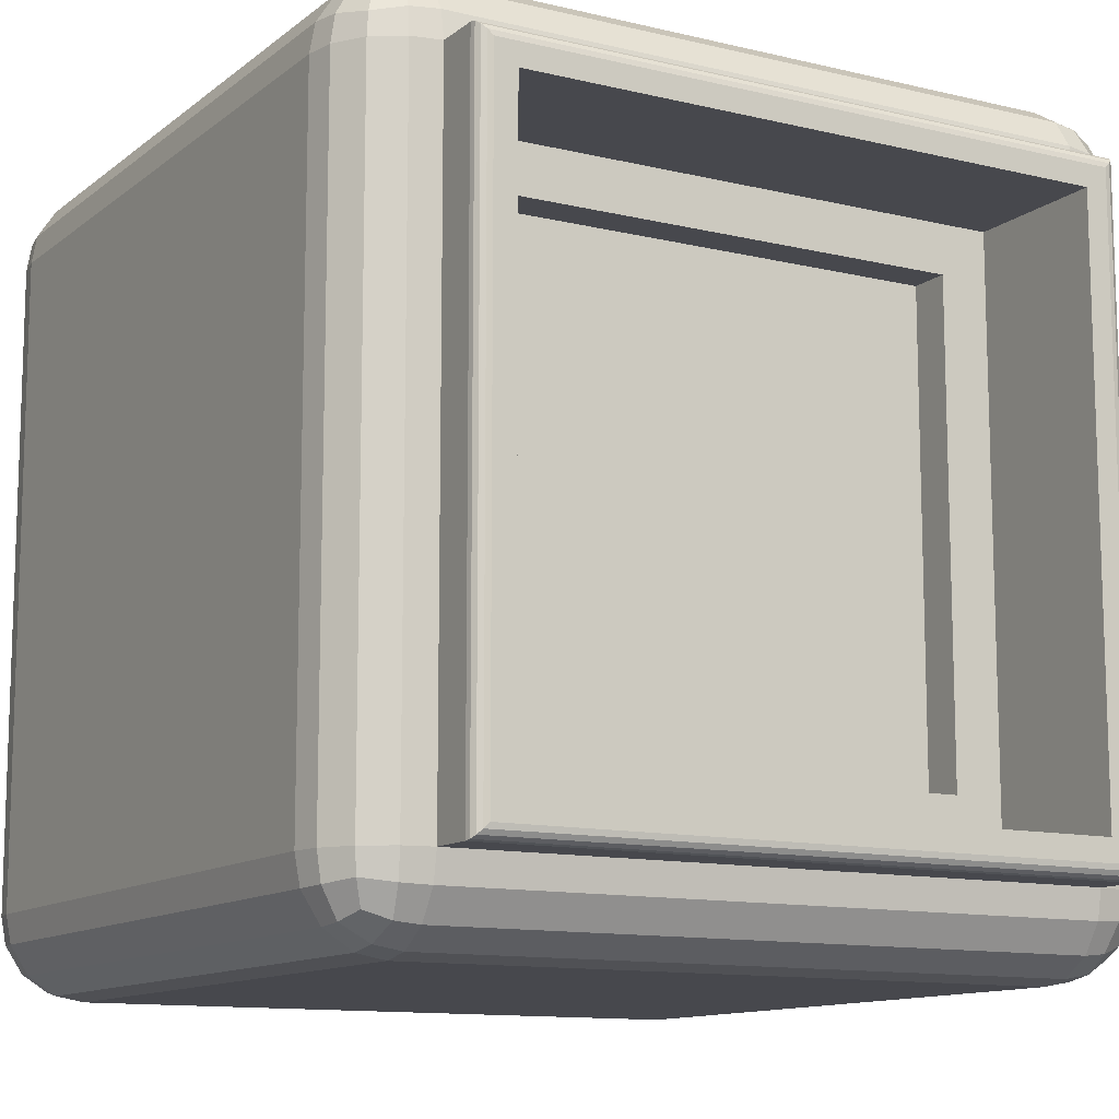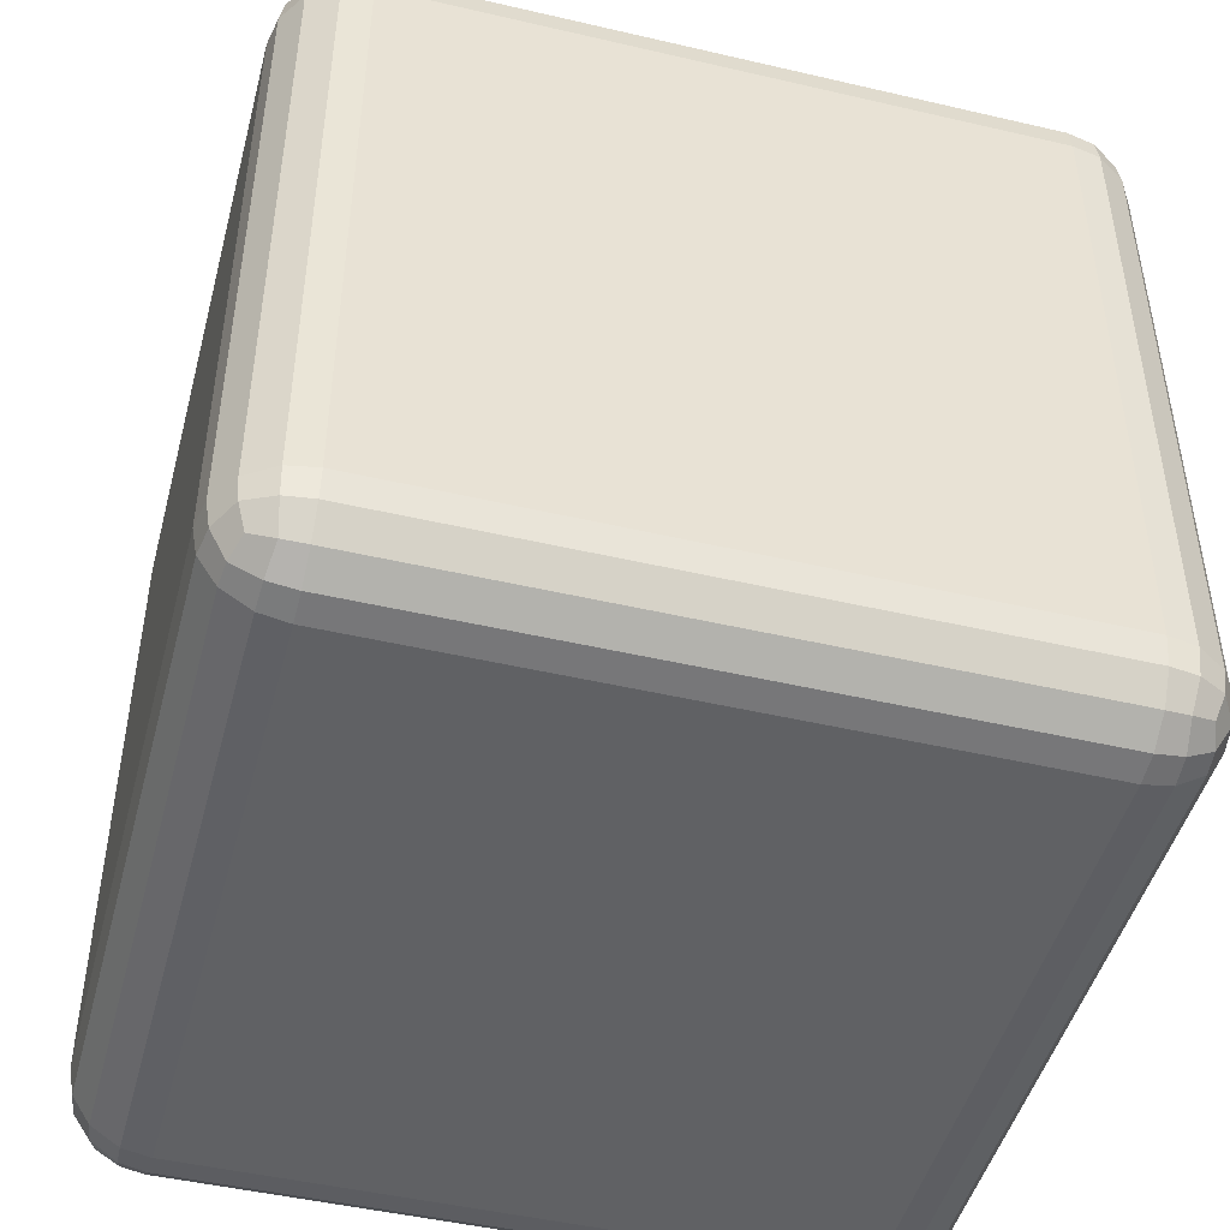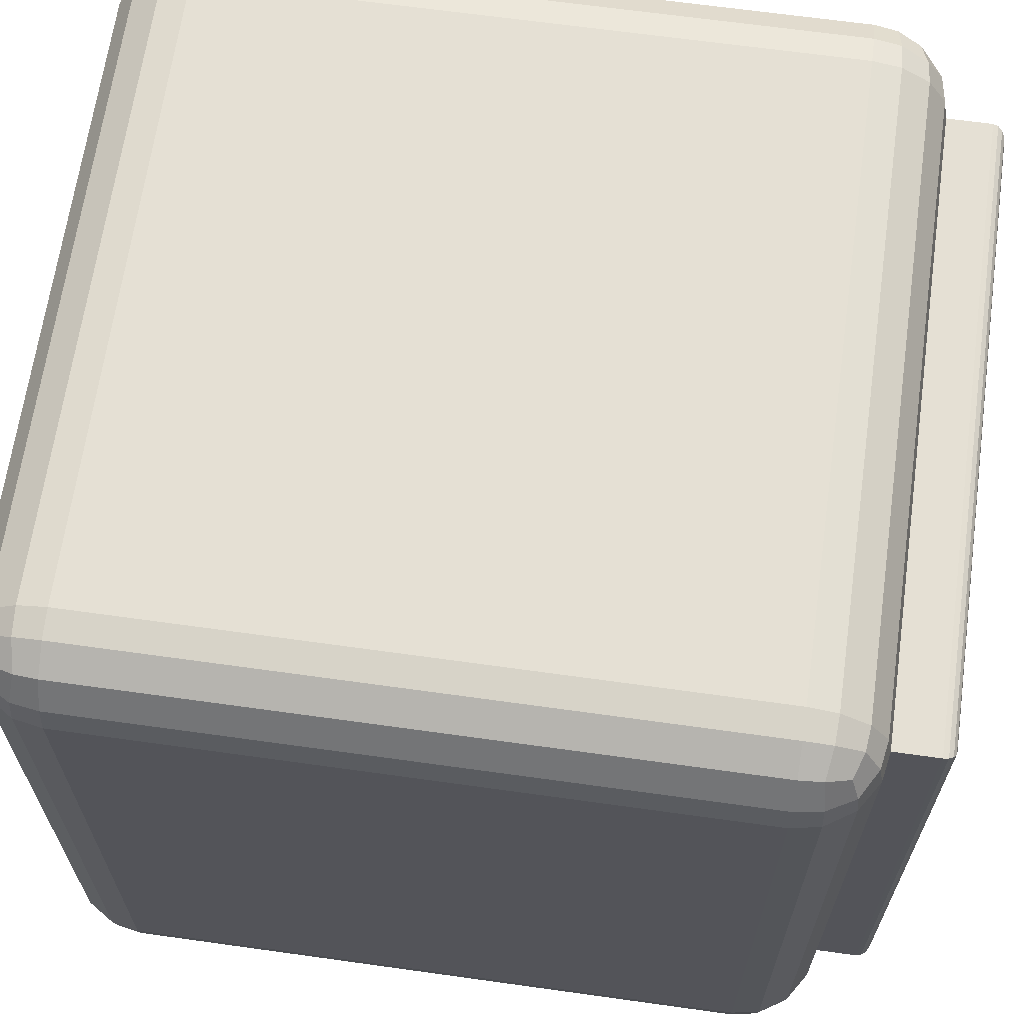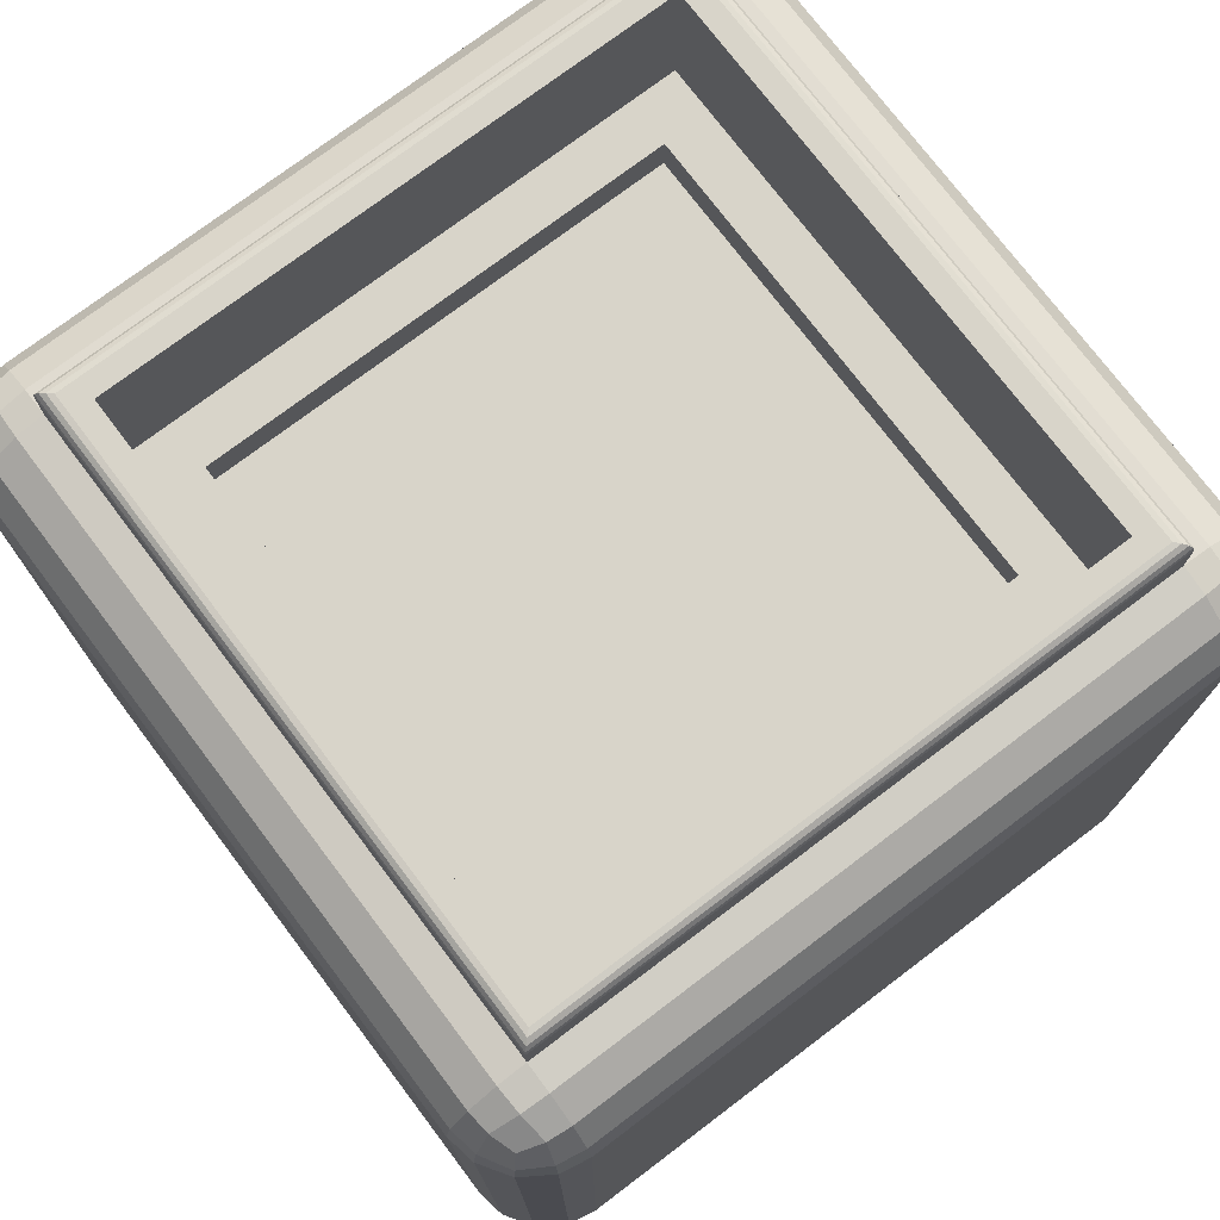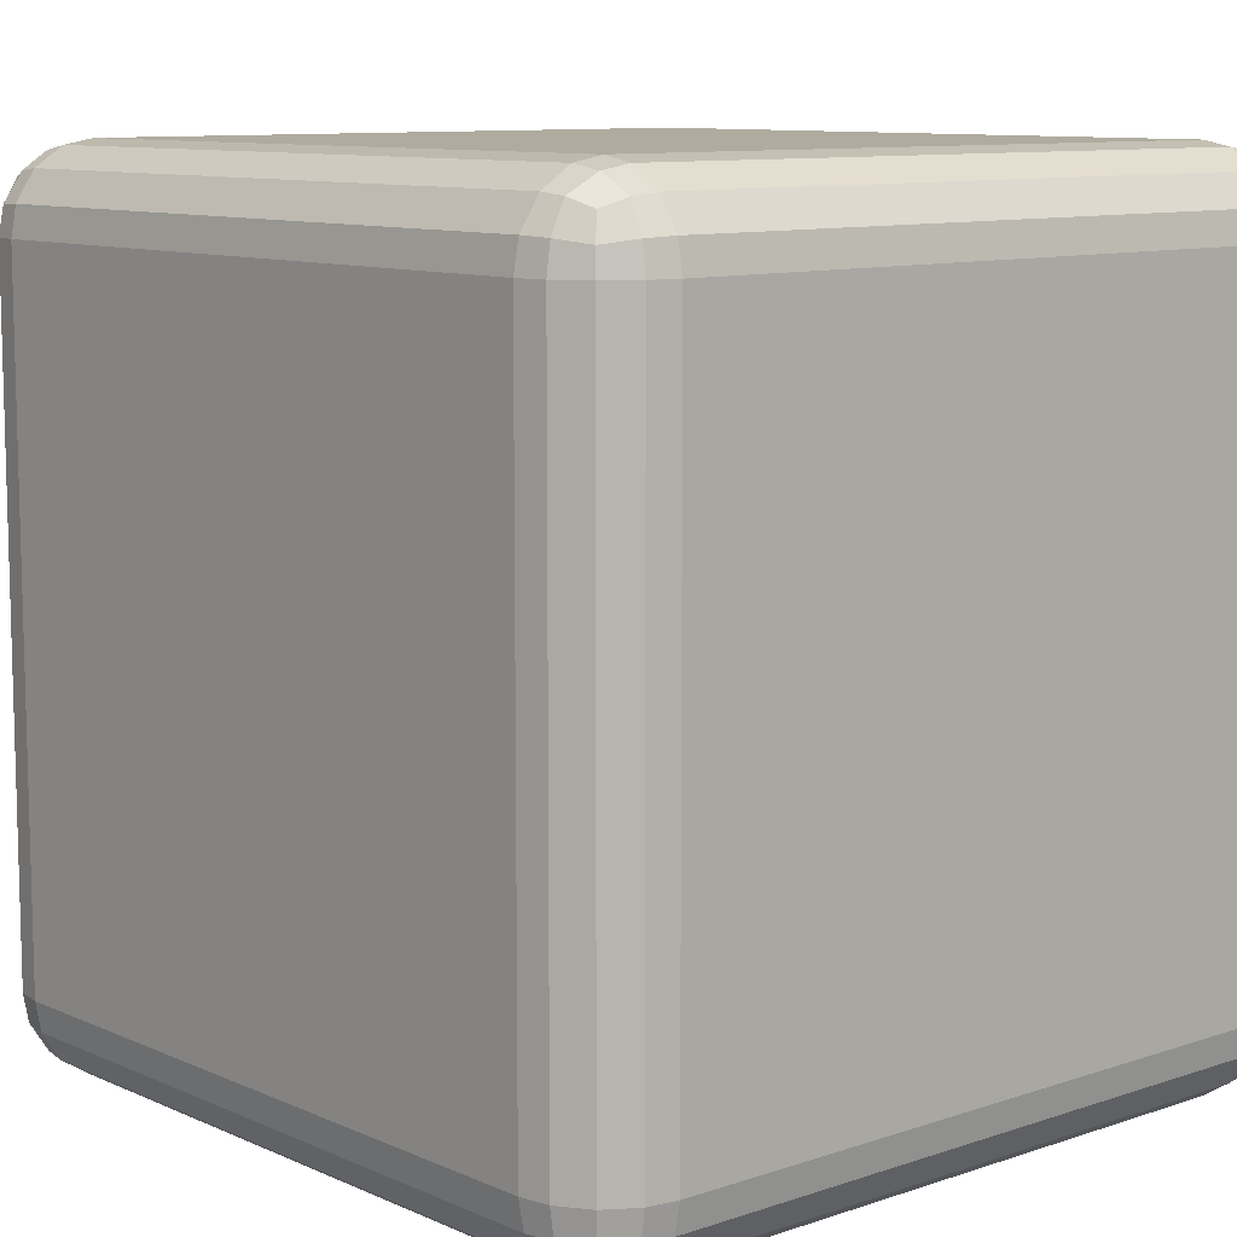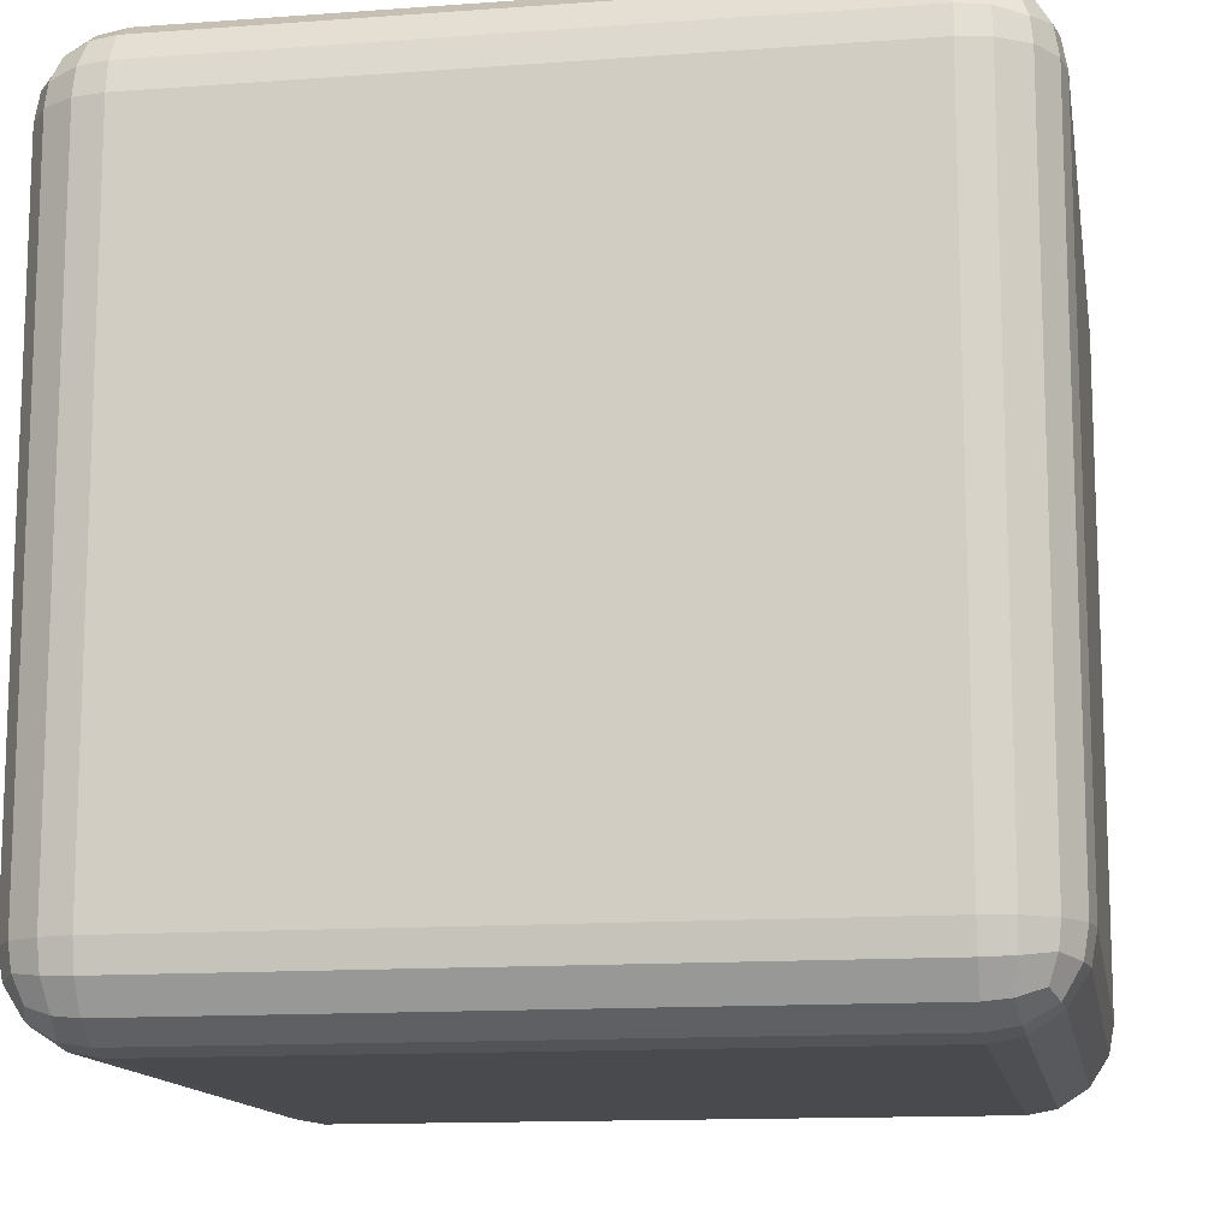
<metadata>
{"format":"obj","ext":"obj","renderer":"f3d","projection":"perspective","resolution":1024,"background":"white","views":[{"elev":-11.8,"azim":150.0,"up":"+Z"},{"elev":-47.0,"azim":-14.8,"up":"+Y"},{"elev":65.7,"azim":98.0,"up":"+Z"},{"elev":75.2,"azim":142.9,"up":"+Y"},{"elev":9.7,"azim":-41.3,"up":"+Z"},{"elev":-13.2,"azim":9.5,"up":"+Z"}]}
</metadata>
<code>
o Roundcube
v 0.9155 -0.9155 -0.9155
v 0.8577 -0.9354 -0.9354
v 0.8 -0.9414 -0.9414
v -0.8 -0.9414 -0.9414
v -0.8577 -0.9354 -0.9354
v 0.9354 -0.8577 -0.9354
v 0.8677 -0.8677 -0.9756
v 0.8 -0.8707 -0.9871
v -0.8 -0.8707 -0.9871
v -0.8677 -0.8677 -0.9756
v 0.9414 -0.8 -0.9414
v 0.9414 0.8 -0.9414
v 0.8707 -0.8 -0.9871
v 0.8707 0.8 -0.9871
v 0.8 0.8 -1
v 0.8 -0.8 -1
v -0.8 -0.8 -1
v -0.8 0.8 -1
v -0.8707 -0.8 -0.9871
v -0.8707 0.8 -0.9871
v 0.9354 0.8577 -0.9354
v 0.8677 0.8677 -0.9756
v 0.8 0.8707 -0.9871
v -0.8 0.8707 -0.9871
v -0.8677 0.8677 -0.9756
v -0.9155 -0.9155 -0.9155
v -0.9354 -0.9354 -0.8577
v -0.9414 -0.9414 -0.8
v -0.9414 -0.9414 0.8
v -0.9354 -0.9354 0.8577
v -0.9354 -0.8577 -0.9354
v -0.9756 -0.8677 -0.8677
v -0.9871 -0.8707 -0.8
v -0.9871 -0.8707 0.8
v -0.9756 -0.8677 0.8677
v -0.9414 -0.8 -0.9414
v -0.9414 0.8 -0.9414
v -0.9871 -0.8 -0.8707
v -0.9871 0.8 -0.8707
v -1 0.8 -0.8
v -1 -0.8 -0.8
v -1 -0.8 0.8
v -1 0.8 0.8
v -0.9871 -0.8 0.8707
v -0.9871 0.8 0.8707
v -0.9354 0.8577 -0.9354
v -0.9756 0.8677 -0.8677
v -0.9871 0.8707 -0.8
v -0.9871 0.8707 0.8
v -0.9756 0.8677 0.8677
v -0.9155 -0.9155 0.9155
v -0.8577 -0.9354 0.9354
v -0.8 -0.9414 0.9414
v 0.8 -0.9414 0.9414
v 0.8577 -0.9354 0.9354
v -0.9354 -0.8577 0.9354
v -0.8677 -0.8677 0.9756
v -0.8 -0.8707 0.9871
v 0.8 -0.8707 0.9871
v 0.8677 -0.8677 0.9756
v -0.9414 -0.8 0.9414
v -0.9414 0.8 0.9414
v -0.8707 -0.8 0.9871
v -0.8707 0.8 0.9871
v -0.8 0.8 1
v -0.8 -0.8 1
v 0.8 -0.8 1
v 0.8 0.8 1
v 0.8707 -0.8 0.9871
v 0.8707 0.8 0.9871
v -0.9354 0.8577 0.9354
v -0.8677 0.8677 0.9756
v -0.8 0.8707 0.9871
v 0.8 0.8707 0.9871
v 0.8677 0.8677 0.9756
v 0.9155 -0.9155 0.9155
v 0.9354 -0.9354 0.8577
v 0.9414 -0.9414 0.8
v 0.9414 -0.9414 -0.8
v 0.9354 -0.9354 -0.8577
v 0.9354 -0.8577 0.9354
v 0.9756 -0.8677 0.8677
v 0.9871 -0.8707 0.8
v 0.9871 -0.8707 -0.8
v 0.9756 -0.8677 -0.8677
v 0.9414 -0.8 0.9414
v 0.9414 0.8 0.9414
v 0.9871 -0.8 0.8707
v 0.9871 0.8 0.8707
v 1 0.8 0.8
v 1 -0.8 0.8
v 1 -0.8 -0.8
v 1 0.8 -0.8
v 0.9871 -0.8 -0.8707
v 0.9871 0.8 -0.8707
v 0.9354 0.8577 0.9354
v 0.9756 0.8677 0.8677
v 0.9871 0.8707 0.8
v 0.9871 0.8707 -0.8
v 0.9756 0.8677 -0.8677
v 0.8677 -0.9756 0.8677
v 0.8 -0.9871 0.8707
v -0.8 -0.9871 0.8707
v -0.8677 -0.9756 0.8677
v 0.8707 -0.9871 0.8
v 0.8707 -0.9871 -0.8
v 0.8 -1 -0.8
v 0.8 -1 0.8
v -0.8 -1 0.8
v -0.8 -1 -0.8
v -0.8707 -0.9871 0.8
v -0.8707 -0.9871 -0.8
v 0.8677 -0.9756 -0.8677
v 0.8 -0.9871 -0.8707
v -0.8 -0.9871 -0.8707
v -0.8677 -0.9756 -0.8677
v 0.9155 0.9155 -0.9155
v 0.8577 0.9354 -0.9354
v 0.8 0.9414 -0.9414
v -0.8 0.9414 -0.9414
v -0.8577 0.9354 -0.9354
v -0.9155 0.9155 -0.9155
v 0.9354 0.9354 -0.8577
v 0.8677 0.9756 -0.8677
v 0.8 0.9871 -0.8707
v -0.8 0.9871 -0.8707
v -0.8677 0.9756 -0.8677
v -0.9354 0.9354 -0.8577
v 0.9414 0.9414 -0.8
v 0.9414 0.9414 0.8
v 0.8707 0.9871 -0.8
v 0.8707 0.9871 0.8
v 0.8 1 0.8
v 0.8 1 -0.8
v -0.8 1 -0.8
v -0.8 1 0.8
v -0.8707 0.9871 -0.8
v -0.8707 0.9871 0.8
v -0.9414 0.9414 -0.8
v -0.9414 0.9414 0.8
v 0.9354 0.9354 0.8577
v 0.8677 0.9756 0.8677
v 0.8 0.9871 0.8707
v -0.8 0.9871 0.8707
v -0.8677 0.9756 0.8677
v -0.9354 0.9354 0.8577
v 0.9155 0.9155 0.9155
v 0.8577 0.9354 0.9354
v 0.8 0.9414 0.9414
v -0.8 0.9414 0.9414
v -0.8577 0.9354 0.9354
v -0.9155 0.9155 0.9155
v 0.7113 1.145 0.7113
v -0.7113 1.145 0.7113
v -0.7113 1.145 -0.7113
v 0.7113 1.145 -0.7113
v 0.7113 0.7816 0.7113
v -0.7113 0.7816 0.7113
v -0.7113 0.7816 -0.7113
v 0.7113 0.7816 -0.7113
v 0.5911 0.7816 0.5911
v -0.5911 0.7816 0.5911
v -0.5911 0.7816 -0.5911
v 0.5911 0.7816 -0.5911
v 0.5911 0.6807 0.5911
v -0.5911 0.6807 0.5911
v -0.5911 0.6807 -0.5911
v 0.5911 0.6807 -0.5911
v 0.8 1.111 0.8
v 0.7662 1.145 0.7662
v 0.7974 1.124 0.7974
v 0.7901 1.135 0.7901
v 0.7792 1.143 0.7792
v -0.7662 1.145 0.7662
v -0.8 1.111 0.8
v -0.7792 1.143 0.7792
v -0.7901 1.135 0.7901
v -0.7974 1.124 0.7974
v -0.7662 1.145 -0.7662
v -0.8 1.111 -0.8
v -0.7792 1.143 -0.7792
v -0.7901 1.135 -0.7901
v -0.7974 1.124 -0.7974
v 0.8 1.111 -0.8
v 0.7662 1.145 -0.7662
v 0.7974 1.124 -0.7974
v 0.7901 1.135 -0.7901
v 0.7792 1.143 -0.7792
f 1 2 7 6
f 2 3 8 7
f 3 4 9 8
f 4 5 10 9
f 5 26 31 10
f 6 7 13 11
f 7 8 16 13
f 8 9 17 16
f 9 10 19 17
f 10 31 36 19
f 11 13 14 12
f 13 16 15 14
f 16 17 18 15
f 17 19 20 18
f 19 36 37 20
f 12 14 22 21
f 14 15 23 22
f 15 18 24 23
f 18 20 25 24
f 20 37 46 25
f 21 22 118 117
f 22 23 119 118
f 23 24 120 119
f 24 25 121 120
f 25 46 122 121
f 26 27 32 31
f 27 28 33 32
f 28 29 34 33
f 29 30 35 34
f 30 51 56 35
f 31 32 38 36
f 32 33 41 38
f 33 34 42 41
f 34 35 44 42
f 35 56 61 44
f 36 38 39 37
f 38 41 40 39
f 41 42 43 40
f 42 44 45 43
f 44 61 62 45
f 37 39 47 46
f 39 40 48 47
f 40 43 49 48
f 43 45 50 49
f 45 62 71 50
f 46 47 128 122
f 47 48 139 128
f 48 49 140 139
f 49 50 146 140
f 50 71 152 146
f 51 52 57 56
f 52 53 58 57
f 53 54 59 58
f 54 55 60 59
f 55 76 81 60
f 56 57 63 61
f 57 58 66 63
f 58 59 67 66
f 59 60 69 67
f 60 81 86 69
f 61 63 64 62
f 63 66 65 64
f 66 67 68 65
f 67 69 70 68
f 69 86 87 70
f 62 64 72 71
f 64 65 73 72
f 65 68 74 73
f 68 70 75 74
f 70 87 96 75
f 71 72 151 152
f 72 73 150 151
f 73 74 149 150
f 74 75 148 149
f 75 96 147 148
f 76 77 82 81
f 77 78 83 82
f 78 79 84 83
f 79 80 85 84
f 80 1 6 85
f 81 82 88 86
f 82 83 91 88
f 83 84 92 91
f 84 85 94 92
f 85 6 11 94
f 86 88 89 87
f 88 91 90 89
f 91 92 93 90
f 92 94 95 93
f 94 11 12 95
f 87 89 97 96
f 89 90 98 97
f 90 93 99 98
f 93 95 100 99
f 95 12 21 100
f 96 97 141 147
f 97 98 130 141
f 98 99 129 130
f 99 100 123 129
f 100 21 117 123
f 76 55 101 77
f 55 54 102 101
f 54 53 103 102
f 53 52 104 103
f 52 51 30 104
f 77 101 105 78
f 101 102 108 105
f 102 103 109 108
f 103 104 111 109
f 104 30 29 111
f 78 105 106 79
f 105 108 107 106
f 108 109 110 107
f 109 111 112 110
f 111 29 28 112
f 79 106 113 80
f 106 107 114 113
f 107 110 115 114
f 110 112 116 115
f 112 28 27 116
f 80 113 2 1
f 113 114 3 2
f 114 115 4 3
f 115 116 5 4
f 116 27 26 5
f 117 118 124 123
f 118 119 125 124
f 119 120 126 125
f 120 121 127 126
f 121 122 128 127
f 123 124 131 129
f 124 125 134 131
f 125 126 135 134
f 126 127 137 135
f 127 128 139 137
f 129 131 132 130
f 131 134 133 132
f 179 174 154 155
f 135 137 138 136
f 137 139 140 138
f 130 132 142 141
f 132 133 143 142
f 133 136 144 143
f 136 138 145 144
f 138 140 146 145
f 141 142 148 147
f 142 143 149 148
f 143 144 150 149
f 144 145 151 150
f 145 146 152 151
f 133 134 184 169
f 170 185 156 153
f 185 179 155 156
f 153 156 160 157
f 136 133 169 175
f 134 135 180 184
f 135 136 175 180
f 160 159 163 164
f 154 153 157 158
f 156 155 159 160
f 155 154 158 159
f 161 164 168 165
f 159 158 162 163
f 157 160 164 161
f 158 157 161 162
f 168 167 166 165
f 162 161 165 166
f 164 163 167 168
f 163 162 166 167
f 170 174 176 173
f 173 176 177 172
f 172 177 178 171
f 171 178 175 169
f 180 175 178 183
f 183 178 177 182
f 182 177 176 181
f 181 176 174 179
f 169 184 186 171
f 171 186 187 172
f 172 187 188 173
f 173 188 185 170
f 184 180 183 186
f 186 183 182 187
f 187 182 181 188
f 188 181 179 185
f 174 170 153 154

</code>
